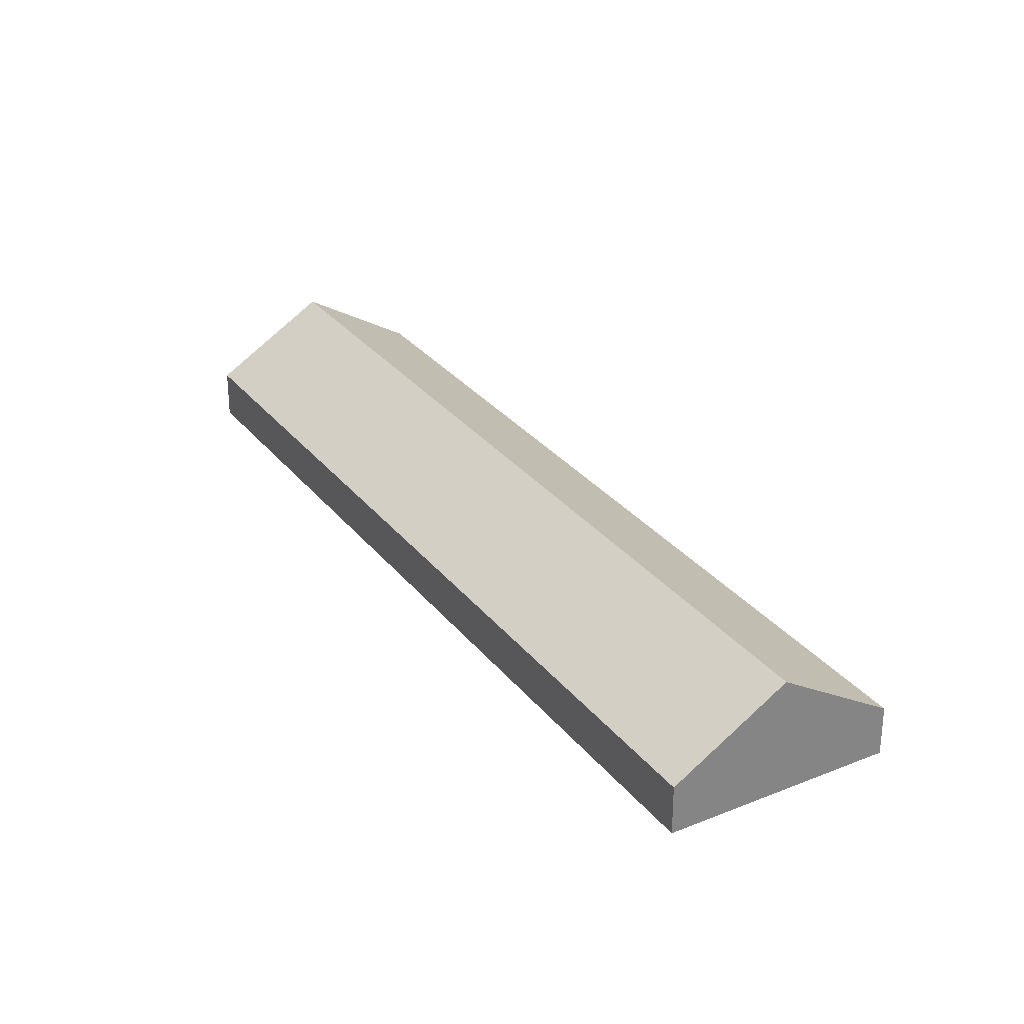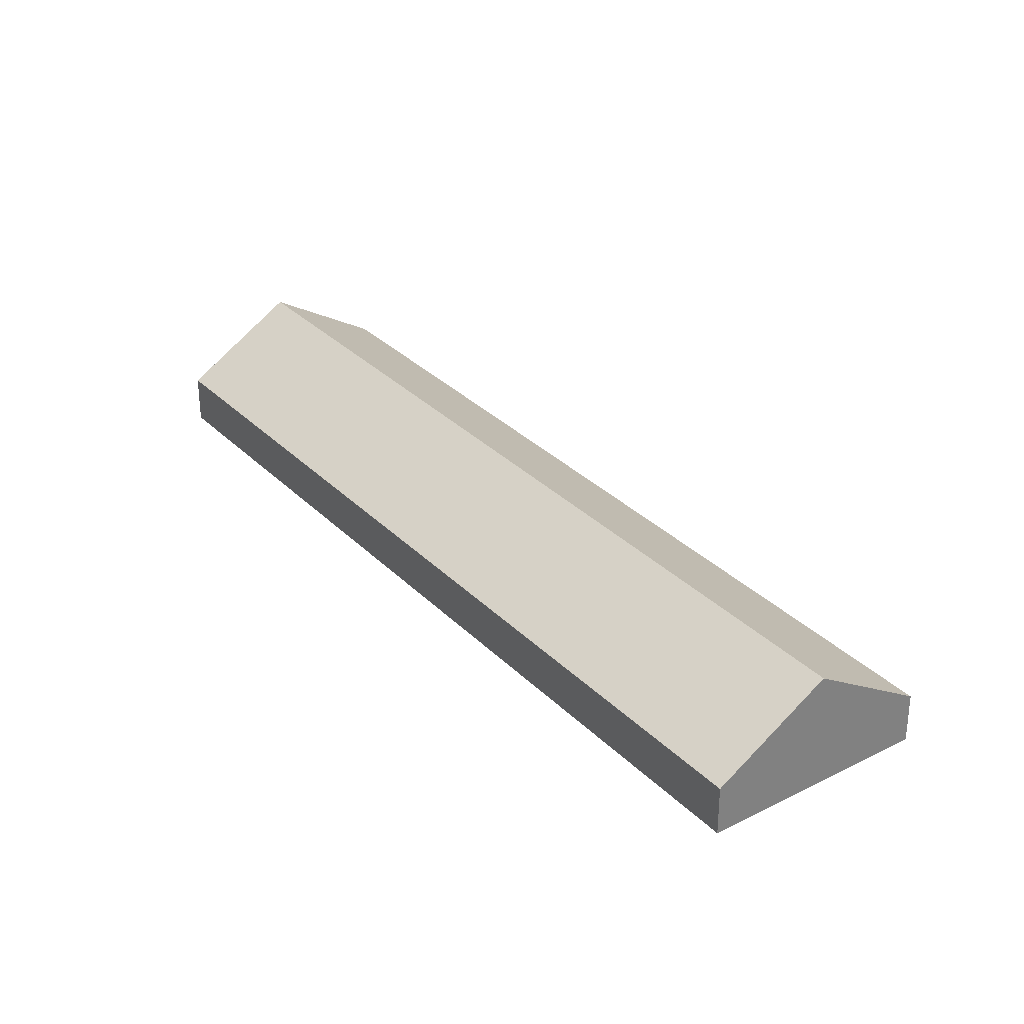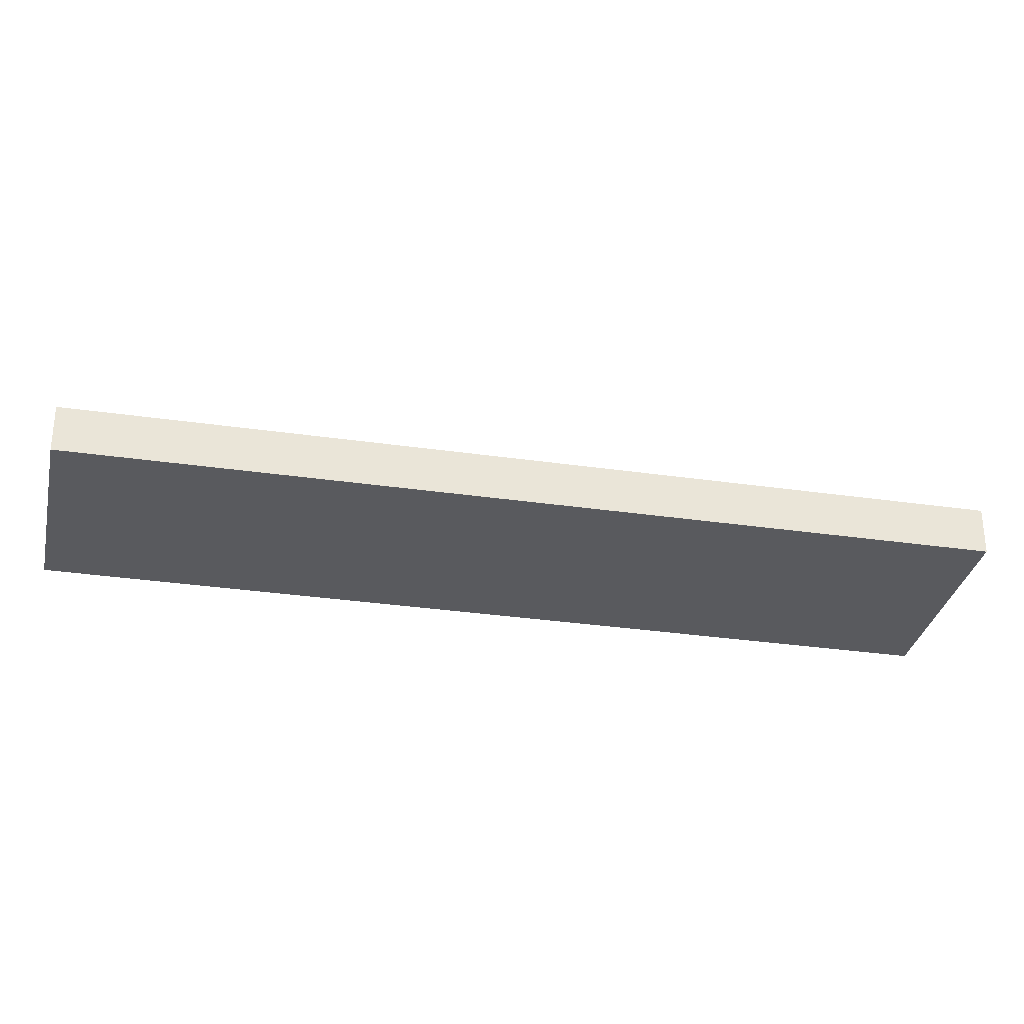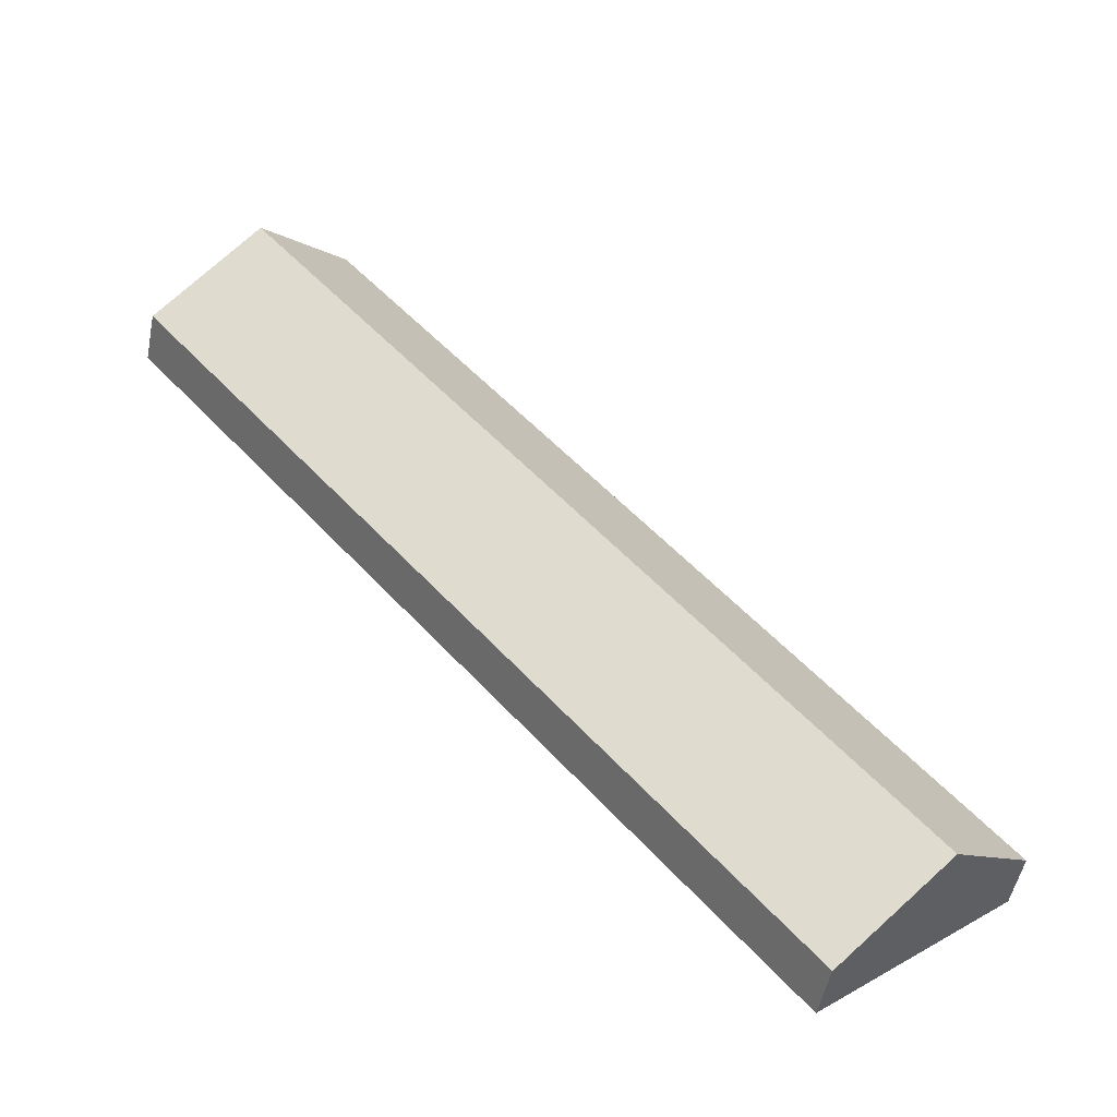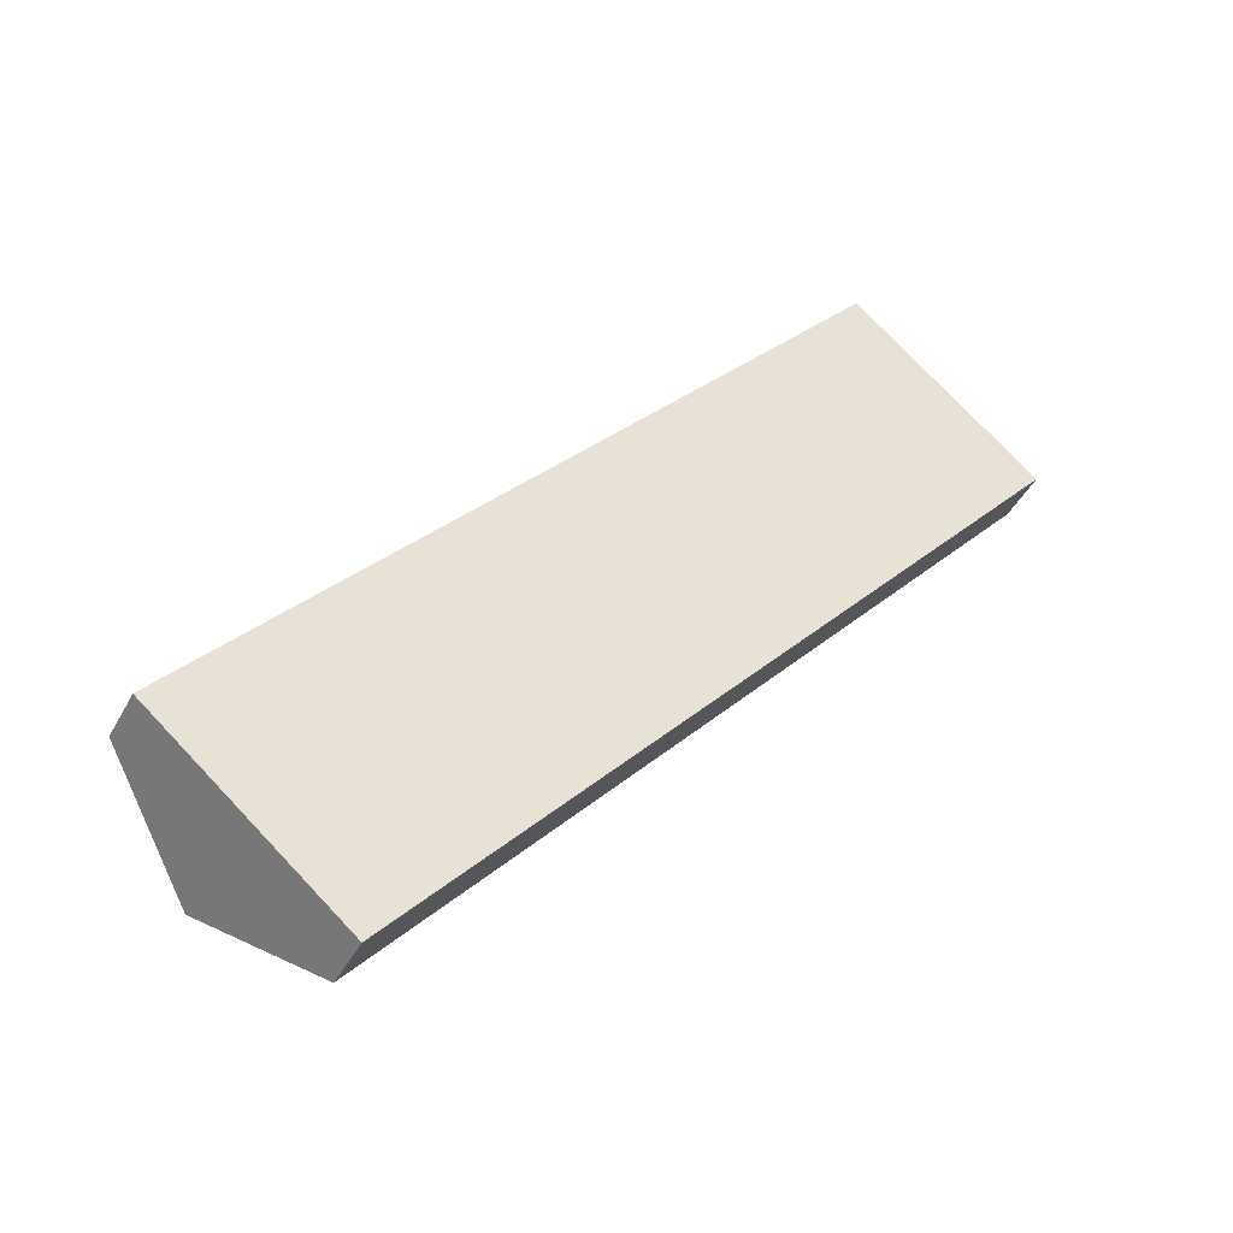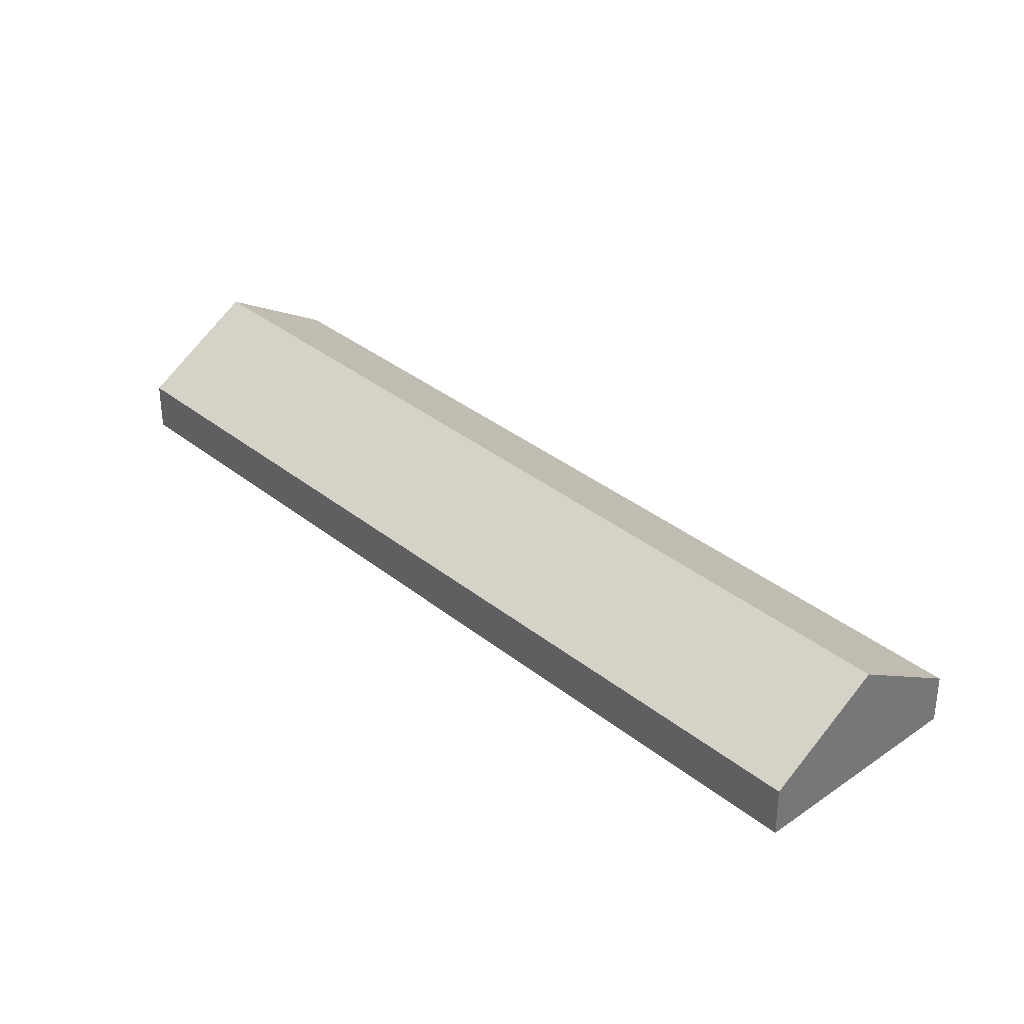
<metadata>
{"format":"obj","ext":"obj","renderer":"f3d","projection":"perspective","resolution":1024,"background":"white","views":[{"elev":29.4,"azim":9.7,"up":"+Y"},{"elev":31.0,"azim":4.5,"up":"+Y"},{"elev":-31.8,"azim":-61.5,"up":"+Y"},{"elev":-50.7,"azim":168.9,"up":"+Z"},{"elev":-43.5,"azim":-26.2,"up":"+Z"},{"elev":34.4,"azim":-2.8,"up":"+Y"}]}
</metadata>
<code>
v  3.109 4.156 -2.639
v  27.56 1.723 20.05
v  6.206 1.74 -5.268
v  24.46 4.156 22.72
v  0 1.731 1.06e-16
v  21.37 1.731 25.38
v  0 0 0
v  21.37 -1.554e-15 25.38
v  24.46 -1.391e-15 22.72
v  27.56 -1.228e-15 20.05
v  6.206 3.226e-16 -5.268
v  3.109 1.616e-16 -2.639
g defaultobject
f 1 2 3
f 2 1 4
f 5 4 1
f 4 5 6
f 7 6 5
f 6 7 8
f 8 4 6
f 4 8 9
f 4 9 2
f 2 9 10
f 2 11 3
f 11 2 10
f 1 7 5
f 7 1 3
f 7 3 12
f 12 3 11
f 7 9 8
f 9 7 12
f 9 12 10
f 10 12 11

</code>
